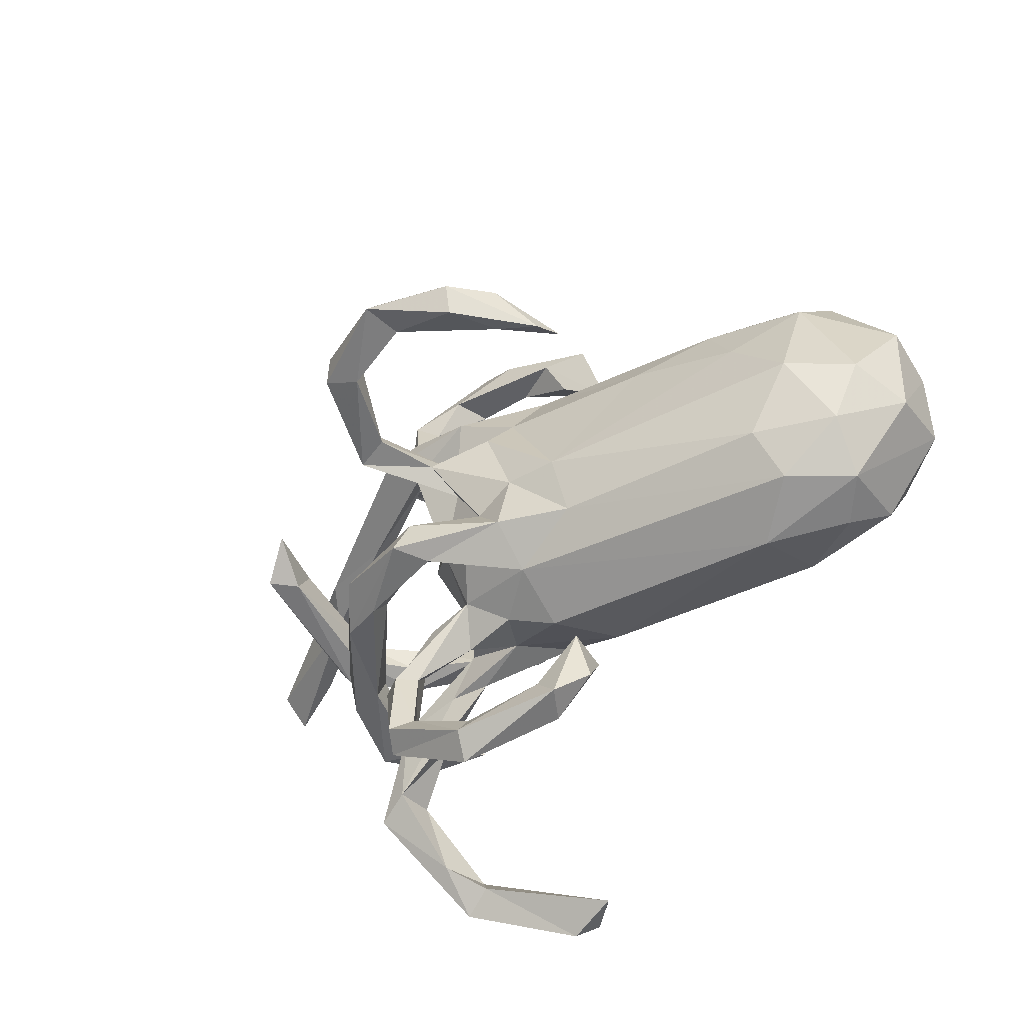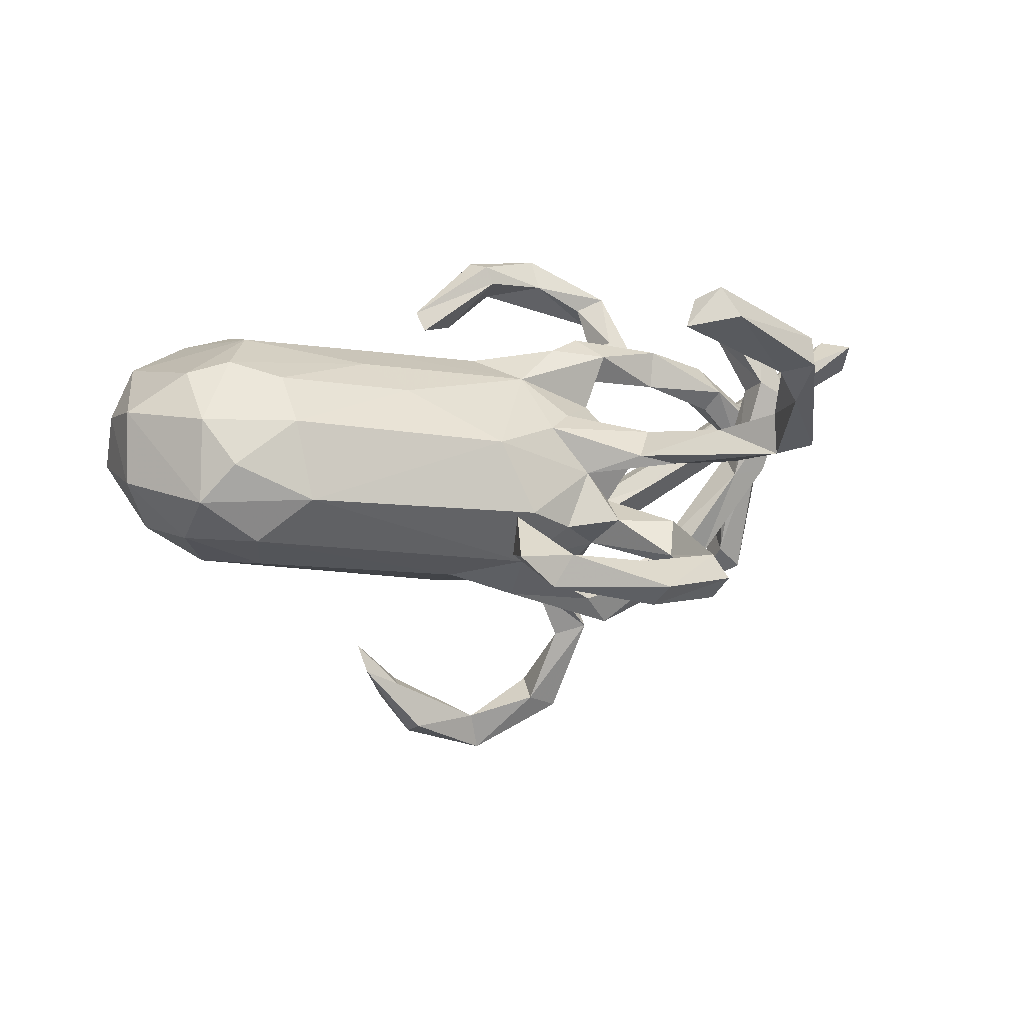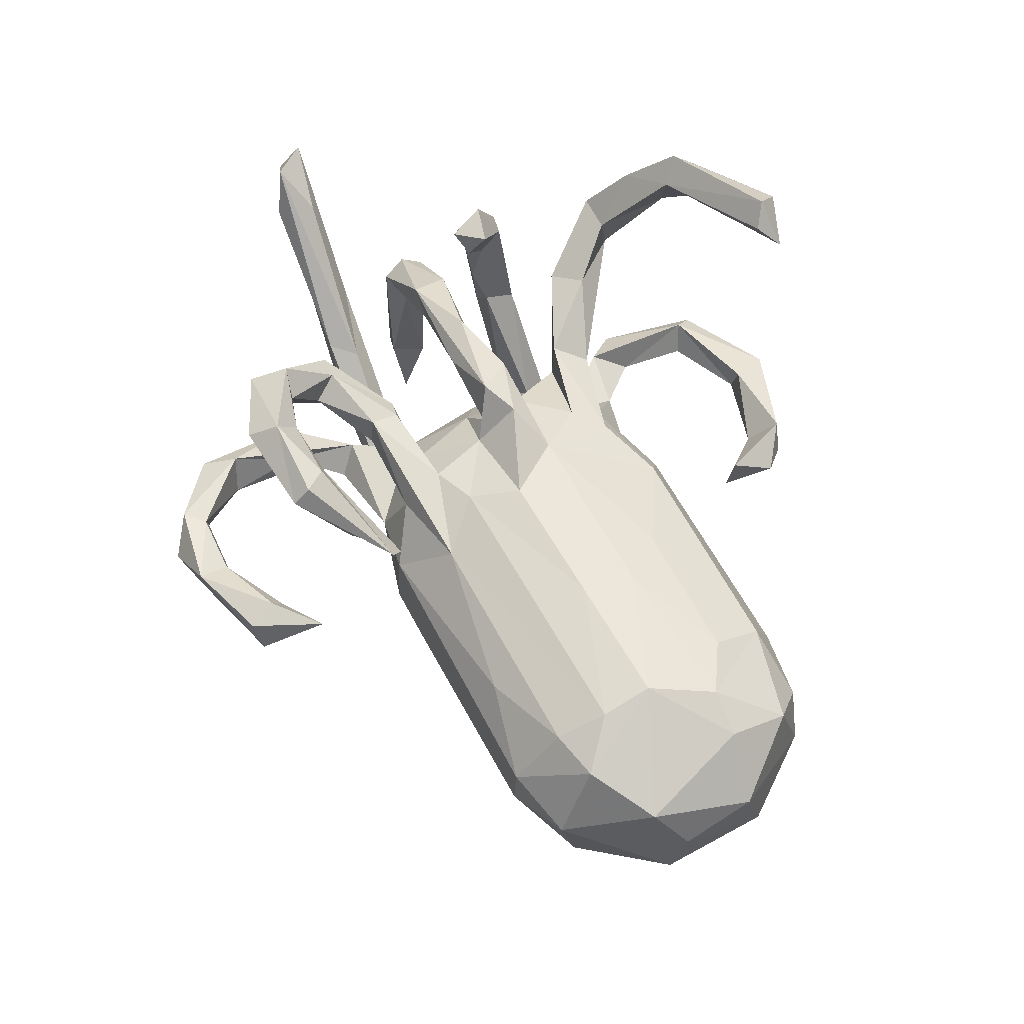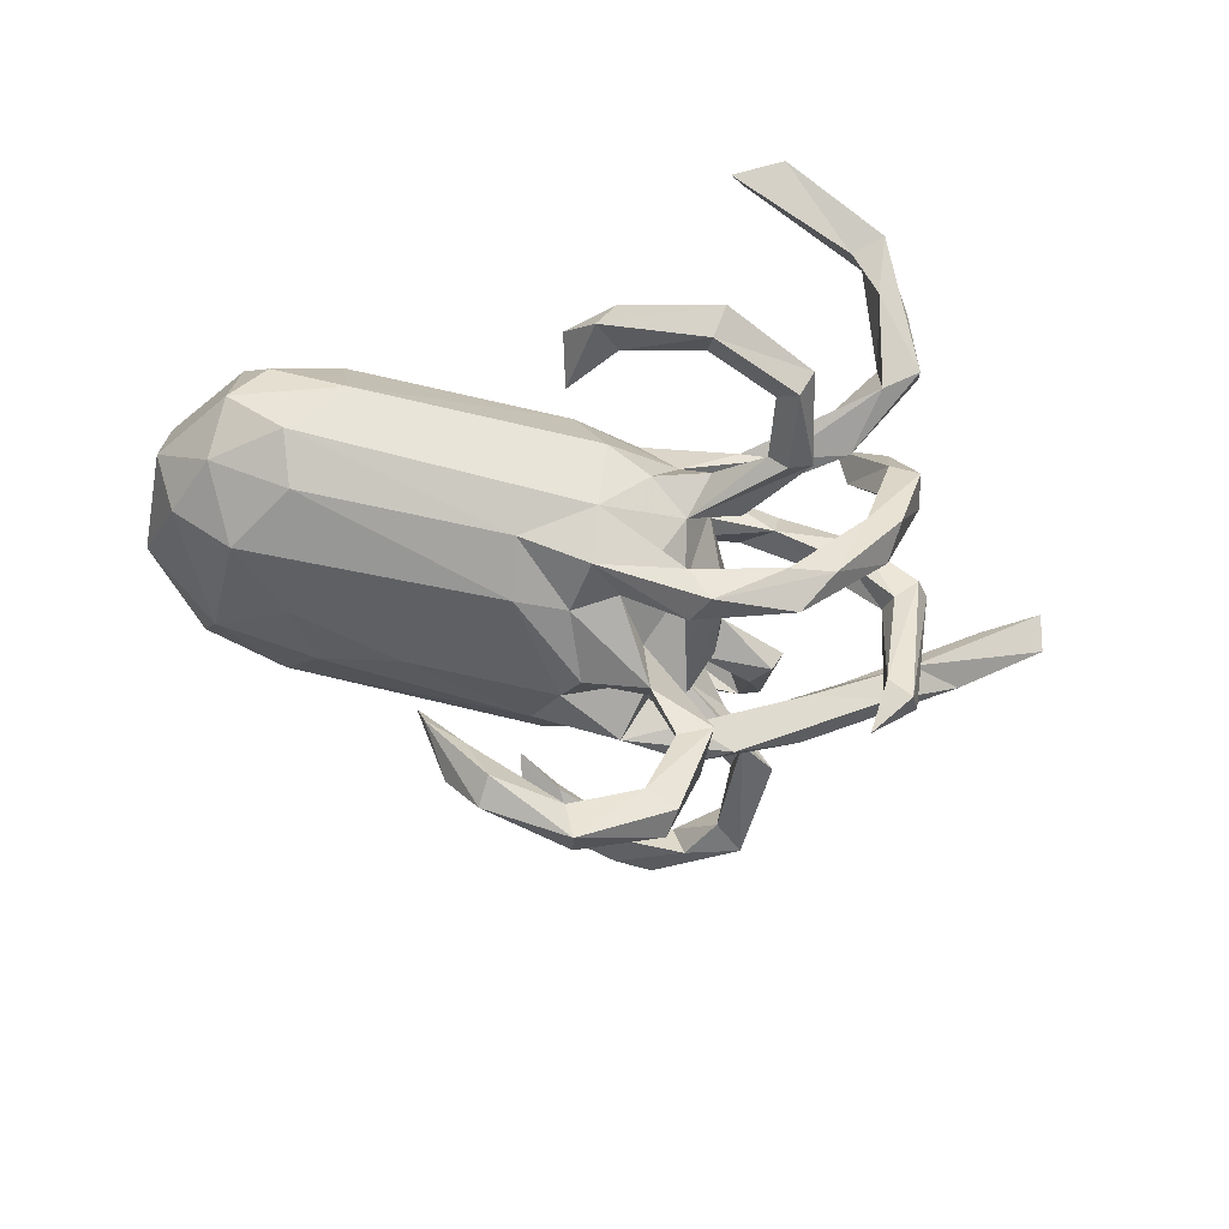
<metadata>
{"format":"obj","ext":"obj","renderer":"f3d","projection":"perspective","resolution":1024,"background":"white","views":[{"elev":-48.5,"azim":-142.4,"up":"+Y"},{"elev":12.0,"azim":-18.3,"up":"+Z"},{"elev":68.8,"azim":-115.5,"up":"+Z"},{"elev":-55.0,"azim":-7.7,"up":"+Z"}]}
</metadata>
<code>
v 0.8146 0.1022 0.1812
v 0.8206 0.1439 0.1258
v 0.7763 0.1574 0.1846
v 0.7305 0.1866 0.1161
v 0.6639 0.1792 0.0355
v 0.4775 0.1967 -0.01384
v 0.7027 0.1239 0.135
v 0.5257 0.1521 -0.06008
v 0.5395 0.04884 -0.2196
v 0.5685 0.1223 0.007271
v 0.5492 -0.03625 0.03439
v 0.5509 0.03832 0.02854
v 0.5211 0.001859 -0.2504
v 0.4564 0.05291 -0.2942
v 0.4891 0.06074 -0.1735
v 0.5699 -0.005281 0.03616
v 0.4431 0.1539 -0.02607
v 0.5305 -0.1931 0.1306
v 0.5065 -0.02259 -0.000527
v 0.4805 -0.000263 -0.2107
v 0.5402 -0.1241 0.124
v 0.4693 -0.124 -0.05699
v 0.4878 -0.1832 -0.009662
v 0.4514 -0.0458 0.1243
v 0.4671 -0.08026 0.2533
v 0.48 -0.1813 0.1631
v 0.4672 -0.1365 0.1401
v 0.473 -0.118 0.04393
v 0.4944 0.01984 0.01929
v 0.4269 -0.1838 -0.01798
v 0.4791 -0.417 0.07877
v 0.3941 0.01852 0.1114
v 0.2538 0.1756 -0.223
v 0.4939 -0.1437 0.2596
v 0.4872 -0.3778 0.1228
v 0.4286 -0.026 0.08733
v 0.4628 -0.4492 0.208
v 0.4198 -0.3884 0.06091
v 0.4082 -0.1193 0.3003
v 0.4018 -0.5008 0.1772
v 0.3671 -0.1729 -0.173
v 0.4187 -0.3775 0.1342
v 0.3815 -0.4922 0.268
v 0.4307 -0.1288 0.007668
v 0.4187 -0.5251 0.2951
v 0.3688 0.2415 0.1708
v 0.3567 0.3484 -0.03581
v 0.3844 -0.2738 0.02788
v 0.3276 0.5287 -0.05112
v 0.3454 0.2421 0.1183
v 0.3826 0.1347 -0.0944
v 0.389 -0.2537 0.0706
v 0.343 0.5272 0.001476
v 0.3106 0.3761 0.2159
v 0.3153 -0.023 0.2072
v 0.276 -0.1482 -0.1724
v 0.4283 -0.09287 0.2324
v 0.279 0.4865 -0.0363
v 0.4048 -0.5686 0.253
v 0.2866 0.2676 -0.08273
v 0.3089 -0.1373 -0.2479
v 0.3186 0.4678 0.01995
v 0.283 -0.1894 -0.2024
v 0.3006 -0.3414 -0.1301
v 0.3781 0.2116 -0.129
v 0.2853 0.3654 -0.01556
v 0.271 -0.515 -0.1386
v 0.2426 0.1575 0.1374
v 0.3355 0.3256 0.2745
v 0.2452 0.6033 0.04143
v 0.2977 0.2867 0.1664
v 0.2307 -0.6348 0.3544
v 0.4343 0.01991 0.1628
v 0.2852 0.3373 0.2511
v 0.2569 -0.348 -0.1581
v 0.2527 -0.4829 -0.1001
v 0.2697 -0.252 0.02606
v 0.2105 0.1762 -0.1543
v 0.3233 0.2439 0.1928
v 0.3546 0.3908 0.2507
v 0.1827 0.6468 0.008348
v 0.3535 -0.5358 0.2382
v 0.2493 -0.4926 -0.1778
v 0.1787 0.09592 -0.3967
v 0.2262 -0.348 -0.1302
v 0.3046 -0.1084 -0.1843
v 0.3108 0.2799 0.124
v 0.1119 0.6234 -0.002739
v 0.1726 0.2087 -0.1782
v 0.1359 0.06136 -0.5313
v 0.2187 -0.1734 0.02275
v 0.2232 -0.004606 0.004927
v 0.1587 -0.1758 -0.2953
v 0.2092 0.07669 -0.08081
v 0.2093 -0.5939 0.4015
v 0.3425 -0.2984 0.09527
v 0.203 0.2209 0.1061
v 0.2043 -0.2424 0.04346
v 0.2199 0.283 -0.03976
v 0.1234 0.1116 -0.5415
v 0.1697 0.1429 -0.2031
v 0.2534 0.02446 0.1867
v 0.1803 0.1859 -0.02511
v 0.1918 0.02693 -0.3581
v 0.2184 -0.4663 -0.1459
v 0.2123 -0.5676 0.325
v 0.1164 -0.2123 -0.1268
v 0.1757 0.1461 -0.1014
v 0.232 0.5664 -0.02839
v 0.2039 -0.05886 -0.1118
v 0.2068 -0.2249 -0.1173
v 0.1318 0.03723 -0.3737
v 0.103 -0.5665 -0.1623
v 0.09098 0.117 -0.4868
v 0.1874 0.2119 -0.2155
v 0.1947 0.1543 0.02253
v 0.1582 -0.1479 -0.2193
v 0.1499 -0.271 -0.07295
v 0.08133 0.04693 -0.5074
v 0.13 -0.1222 -0.283
v 0.2126 0.571 0.04121
v 0.1001 0.2469 -0.05453
v 0.2046 0.3581 0.302
v 0.2407 -0.1869 0.0782
v 0.2001 0.3933 0.3526
v 0.2544 -0.2871 -0.07832
v 0.1551 0.06517 -0.2427
v 0.126 -0.1202 -0.1833
v 0.2556 0.2467 -0.000122
v 0.3054 -0.0371 0.1406
v 0.1971 -0.05769 0.209
v 0.09547 -0.5385 -0.0882
v 0.1678 0.03552 0.1058
v 0.1608 -0.1159 -0.2528
v 0.08908 -0.1508 0.1123
v 0.1069 0.1635 -0.1462
v 0.09585 0.07329 -0.1895
v 0.09999 0.1218 -0.1722
v 0.16 -0.1841 -0.05228
v 0.1055 -0.2192 0.0113
v 0.09866 0.348 0.3157
v 0.1329 0.1533 0.1038
v 0.1008 0.397 0.283
v 0.09992 -0.5291 -0.1377
v 0.2214 0.444 0.3181
v 0.1079 0.5711 0.04718
v 0.09267 0.06636 -0.2378
v 0.08641 0.356 0.3501
v 0.09148 0.04397 0.1651
v 0.1175 -0.1929 -0.2424
v 0.1422 -0.6051 0.3369
v 0.154 -0.03839 0.1621
v 0.02623 0.2047 -0.1555
v 0.1582 -0.06373 0.1109
v 0.04613 0.2191 0.1304
v 0.1271 0.01961 0.1677
v 0.07468 -0.1725 -0.185
v 0.2084 0.1638 0.1626
v 0.06243 0.1429 0.1654
v 0.09954 -0.03173 0.2223
v 0.1585 -0.000756 0.2362
v 0.06699 0.2605 0.02919
v 0.0987 0.6237 0.07755
v 0.2086 0.2121 0.1743
v -0.02036 0.1289 -0.5754
v -0.03201 -0.1713 -0.2259
v 0.07216 -0.01815 -0.2161
v 0.02134 -0.1077 -0.2126
v 0.06117 0.1741 -0.226
v -0.02614 0.07495 -0.6108
v -0.004557 0.5023 0.0361
v 0.05305 -0.2572 -0.082
v -0.173 0.07574 -0.5616
v 0.04129 -0.199 0.0995
v 0.1192 -0.6039 -0.1218
v 0.1714 -0.5689 0.3779
v -0.04791 0.1131 -0.2018
v 0.06282 0.3919 0.3534
v 2.4e-05 0.3486 0.2258
v -0.03195 0.5732 0.07173
v -0.009067 0.5231 0.0811
v 0.08904 0.02285 -0.277
v -0.04042 0.06738 -0.5406
v -0.05541 -0.07185 -0.2206
v 0.02193 0.5683 0.007201
v -0.02069 0.05135 -0.2439
v -0.06088 0.2893 -0.02349
v -0.08785 0.2 -0.1525
v -0.06232 0.5685 0.02513
v -0.04302 -0.5507 -0.06397
v 0.02303 -0.06823 0.1745
v -0.07194 0.278 0.2311
v -0.07596 -0.5438 -0.1214
v -0.02386 -0.2847 -0.04392
v -0.1978 0.08462 -0.4509
v -0.04589 0.02544 0.2005
v -0.03284 -0.4963 -0.1107
v -0.08399 0.4531 0.07003
v -0.2269 0.09197 -0.486
v -0.1023 -0.4194 -0.01878
v -0.0306 -0.2329 -0.1482
v -0.2813 0.009519 0.2341
v -0.1056 -0.4048 -0.09125
v -0.1642 0.02731 -0.539
v 0.05839 0.423 0.3283
v -0.1483 -0.07282 -0.2133
v -0.08499 0.2971 0.2662
v -0.03954 0.2749 0.07341
v -0.2953 -0.08303 0.2206
v -0.1214 -0.4967 -0.07335
v -0.204 0.03904 -0.4497
v -0.2694 0.03026 -0.4164
v -0.2829 0.04847 -0.3652
v -0.1708 0.2856 -0.005079
v -0.06325 0.2526 -0.1069
v -0.5144 0.08334 0.2572
v -0.1557 -0.1759 -0.1776
v -0.01087 0.1113 0.1805
v -0.2312 -0.1586 0.1787
v -0.3149 0.1083 -0.1613
v -0.5241 -0.1835 -0.1267
v -0.5112 0.2374 -0.03856
v -0.07523 -0.2464 0.08722
v -0.5445 -0.26 -0.06729
v -0.09378 0.1882 0.1647
v -0.5216 0.2596 0.1372
v -0.4507 -0.3033 0.01243
v -0.4666 -0.2565 0.1494
v -0.4718 -0.1666 0.2152
v -0.3604 0.2264 0.1691
v -0.4551 0.1491 -0.1233
v -0.5087 0.04824 -0.1413
v -0.5299 0.2674 0.03827
v -0.611 -0.06623 -0.1406
v -0.6564 0.2051 0.002524
v -0.5584 -0.1157 0.2409
v -0.6404 0.2264 0.1199
v -0.5096 0.1714 0.2273
v -0.5065 -0.005638 0.2659
v -0.6314 -0.2238 0.1559
v -0.5843 -0.2786 0.08071
v -0.5951 0.1502 0.2331
v -0.6625 -0.1836 -0.06879
v -0.6373 -0.113 0.2236
v -0.6322 0.127 -0.08754
v -0.7069 0.0784 0.2036
v -0.6458 -0.2595 0.0107
v -0.7155 -0.07558 -0.06736
v -0.7453 -0.09459 0.1533
v -0.7551 -0.1215 0.02723
v -0.7647 0.06485 0.02434
v -0.7573 0.03242 0.1232
f 196 218 202
f 191 196 202
f 191 202 209
f 35 48 52
f 130 55 131
f 161 156 149
f 131 160 191
f 154 131 191
f 160 161 149
f 160 149 196
f 160 196 191
f 21 28 27
f 130 36 24
f 24 55 130
f 21 22 28
f 27 28 44
f 35 52 42
f 42 52 96
f 38 40 42
f 38 42 96
f 69 80 125
f 80 145 125
f 123 125 148
f 141 123 148
f 205 145 143
f 125 145 205
f 125 178 148
f 125 205 178
f 69 125 123
f 74 69 123
f 148 178 207
f 1 2 3
f 1 3 7
f 2 4 3
f 237 235 251
f 235 245 251
f 153 108 136
f 122 108 153
f 60 103 122
f 78 6 89
f 51 17 78
f 17 6 78
f 237 233 235
f 222 235 233
f 233 214 222
f 214 215 222
f 187 215 214
f 122 215 187
f 162 122 187
f 153 215 122
f 99 60 122
f 58 49 60
f 49 58 109
f 88 185 189
f 88 109 185
f 81 49 109
f 224 247 243
f 61 120 134
f 61 93 120
f 232 206 234
f 182 168 184
f 167 168 182
f 182 104 167
f 112 104 182
f 206 232 220
f 177 206 220
f 177 186 206
f 186 184 206
f 186 182 184
f 137 186 177
f 147 186 137
f 147 182 186
f 167 104 127
f 14 20 15
f 245 232 234
f 231 232 245
f 231 220 232
f 115 169 153
f 115 33 169
f 212 211 213
f 211 195 213
f 19 24 36
f 19 11 24
f 11 16 24
f 47 60 49
f 110 94 92
f 70 81 163
f 109 121 146
f 121 70 163
f 185 109 146
f 146 121 163
f 81 88 189
f 163 81 189
f 163 189 180
f 181 146 163
f 163 180 181
f 62 53 70
f 62 70 121
f 58 62 121
f 58 121 109
f 185 146 171
f 171 146 181
f 181 180 198
f 180 189 198
f 47 49 53
f 47 53 62
f 66 62 58
f 58 60 66
f 171 181 198
f 189 185 198
f 47 62 129
f 129 62 66
f 99 66 60
f 185 171 198
f 60 47 103
f 47 129 103
f 129 66 99
f 129 99 162
f 99 122 162
f 162 187 208
f 208 187 214
f 208 214 226
f 226 214 233
f 249 244 246
f 239 246 244
f 236 239 244
f 209 202 239
f 154 156 152
f 154 133 156
f 32 36 130
f 29 36 32
f 12 32 73
f 12 29 32
f 19 36 29
f 16 12 73
f 239 242 246
f 239 216 242
f 202 216 239
f 218 216 202
f 149 159 218
f 149 218 196
f 149 142 159
f 156 133 149
f 133 142 149
f 7 17 10
f 10 1 7
f 216 238 242
f 216 225 238
f 225 230 238
f 216 218 225
f 218 159 225
f 2 10 5
f 154 92 133
f 53 81 70
f 53 49 81
f 197 113 193
f 144 113 197
f 144 105 113
f 203 197 193
f 105 83 113
f 75 83 105
f 75 64 83
f 85 75 105
f 75 85 107
f 64 75 107
f 64 107 111
f 224 227 247
f 201 227 224
f 201 194 227
f 172 194 201
f 201 107 172
f 157 107 201
f 128 107 157
f 41 30 63
f 243 247 250
f 248 243 250
f 128 139 107
f 110 139 128
f 86 22 61
f 22 41 61
f 13 11 20
f 251 250 252
f 251 248 250
f 94 110 108
f 81 109 88
f 110 137 108
f 159 164 225
f 159 158 164
f 142 158 159
f 142 68 158
f 97 68 142
f 175 193 113
f 85 118 107
f 194 223 227
f 227 241 247
f 247 241 240
f 126 64 111
f 85 126 118
f 200 203 210
f 64 126 76
f 76 126 85
f 76 85 105
f 67 64 76
f 64 67 83
f 76 105 144
f 132 144 197
f 132 197 190
f 190 197 200
f 190 200 210
f 203 193 210
f 83 67 113
f 175 67 76
f 113 67 175
f 175 76 132
f 76 144 132
f 175 132 190
f 175 190 193
f 97 50 68
f 17 7 3
f 3 4 6
f 4 5 6
f 4 2 5
f 164 155 225
f 164 97 155
f 197 203 200
f 97 164 71
f 87 50 97
f 71 87 97
f 50 46 68
f 80 46 50
f 205 192 207
f 205 179 192
f 54 87 71
f 80 87 54
f 80 50 87
f 241 228 240
f 227 228 241
f 223 228 227
f 140 223 194
f 140 174 223
f 91 77 140
f 77 98 140
f 91 48 77
f 23 18 30
f 139 91 140
f 17 3 6
f 91 154 135
f 154 91 139
f 92 154 139
f 30 44 56
f 28 22 44
f 240 244 249
f 246 252 249
f 12 15 29
f 92 116 133
f 92 94 116
f 5 10 8
f 246 242 237
f 116 162 155
f 116 155 142
f 155 97 142
f 116 142 133
f 5 65 6
f 65 5 8
f 242 226 237
f 238 226 242
f 230 226 238
f 230 208 226
f 225 208 230
f 155 208 225
f 155 162 208
f 193 190 210
f 10 17 51
f 147 112 182
f 84 112 147
f 127 84 147
f 84 114 112
f 14 13 20
f 138 108 137
f 137 110 128
f 137 127 147
f 128 127 137
f 127 128 167
f 245 234 248
f 251 245 248
f 167 128 168
f 56 86 134
f 61 134 86
f 56 134 117
f 157 117 134
f 157 134 128
f 128 134 120
f 128 120 168
f 168 166 184
f 166 217 184
f 206 184 217
f 217 221 206
f 234 221 243
f 243 221 224
f 248 234 243
f 61 41 93
f 41 63 93
f 63 56 117
f 93 63 150
f 150 63 117
f 157 150 117
f 93 150 166
f 150 157 201
f 166 150 201
f 166 201 217
f 217 201 224
f 221 217 224
f 104 84 127
f 195 199 213
f 112 114 119
f 104 112 119
f 90 104 119
f 84 100 114
f 84 104 90
f 211 212 204
f 199 212 213
f 211 183 195
f 183 114 165
f 119 114 183
f 114 100 165
f 84 90 100
f 183 211 204
f 199 173 212
f 173 204 212
f 195 165 199
f 173 170 204
f 165 173 199
f 170 183 204
f 195 183 165
f 165 170 173
f 170 119 183
f 170 90 119
f 165 100 170
f 100 90 170
f 172 140 194
f 118 140 172
f 107 118 172
f 118 139 140
f 118 126 139
f 139 111 107
f 111 139 126
f 41 23 30
f 247 249 250
f 247 240 249
f 44 86 56
f 22 86 44
f 22 23 41
f 110 92 139
f 20 11 19
f 13 16 11
f 252 250 249
f 15 20 29
f 20 19 29
f 12 9 15
f 16 9 12
f 13 9 16
f 6 65 89
f 246 251 252
f 8 10 51
f 246 237 251
f 116 129 162
f 116 103 129
f 116 108 103
f 116 94 108
f 65 8 33
f 30 56 63
f 33 8 51
f 103 108 122
f 226 233 237
f 15 9 14
f 9 13 14
f 154 152 131
f 135 154 191
f 191 209 219
f 219 209 229
f 209 236 229
f 236 209 239
f 21 23 22
f 23 21 18
f 18 26 30
f 26 27 30
f 27 44 30
f 124 91 135
f 135 191 174
f 191 219 223
f 174 191 223
f 223 219 228
f 219 229 228
f 228 229 236
f 240 228 236
f 236 244 240
f 52 48 91
f 52 124 96
f 52 91 124
f 98 96 124
f 98 124 174
f 174 124 135
f 140 98 174
f 48 35 31
f 48 31 38
f 48 38 77
f 169 137 177
f 138 137 169
f 169 101 138
f 108 138 136
f 101 136 138
f 33 101 169
f 101 51 78
f 33 51 101
f 222 245 235
f 231 245 222
f 222 188 231
f 215 188 222
f 188 220 231
f 188 177 220
f 153 188 215
f 153 169 188
f 188 169 177
f 136 89 153
f 89 115 153
f 136 78 89
f 101 78 136
f 65 115 89
f 65 33 115
f 168 120 166
f 120 93 166
f 206 221 234
f 102 156 161
f 131 161 160
f 130 152 156
f 55 161 131
f 152 130 131
f 102 130 156
f 73 102 161
f 55 73 161
f 32 130 102
f 73 32 102
f 24 73 55
f 24 16 73
f 79 164 158
f 68 79 158
f 79 71 164
f 79 74 71
f 68 46 79
f 178 205 207
f 207 192 141
f 179 141 192
f 148 207 141
f 54 71 74
f 79 69 74
f 46 69 79
f 69 46 80
f 143 179 205
f 143 141 179
f 123 141 143
f 143 145 54
f 143 54 123
f 54 74 123
f 145 80 54
f 77 38 98
f 38 96 98
f 2 1 10
f 72 95 151
f 176 151 95
f 31 35 37
f 25 21 57
f 34 21 25
f 57 21 27
f 57 27 26
f 26 39 57
f 18 21 34
f 18 34 26
f 37 35 42
f 37 42 43
f 43 42 40
f 43 40 82
f 38 31 40
f 37 45 31
f 31 45 59
f 40 31 59
f 39 25 57
f 34 25 39
f 26 34 39
f 37 43 45
f 106 43 82
f 40 59 82
f 82 151 106
f 95 45 43
f 95 43 176
f 43 106 176
f 176 106 151
f 59 45 72
f 45 95 72
f 59 72 82
f 151 82 72

</code>
